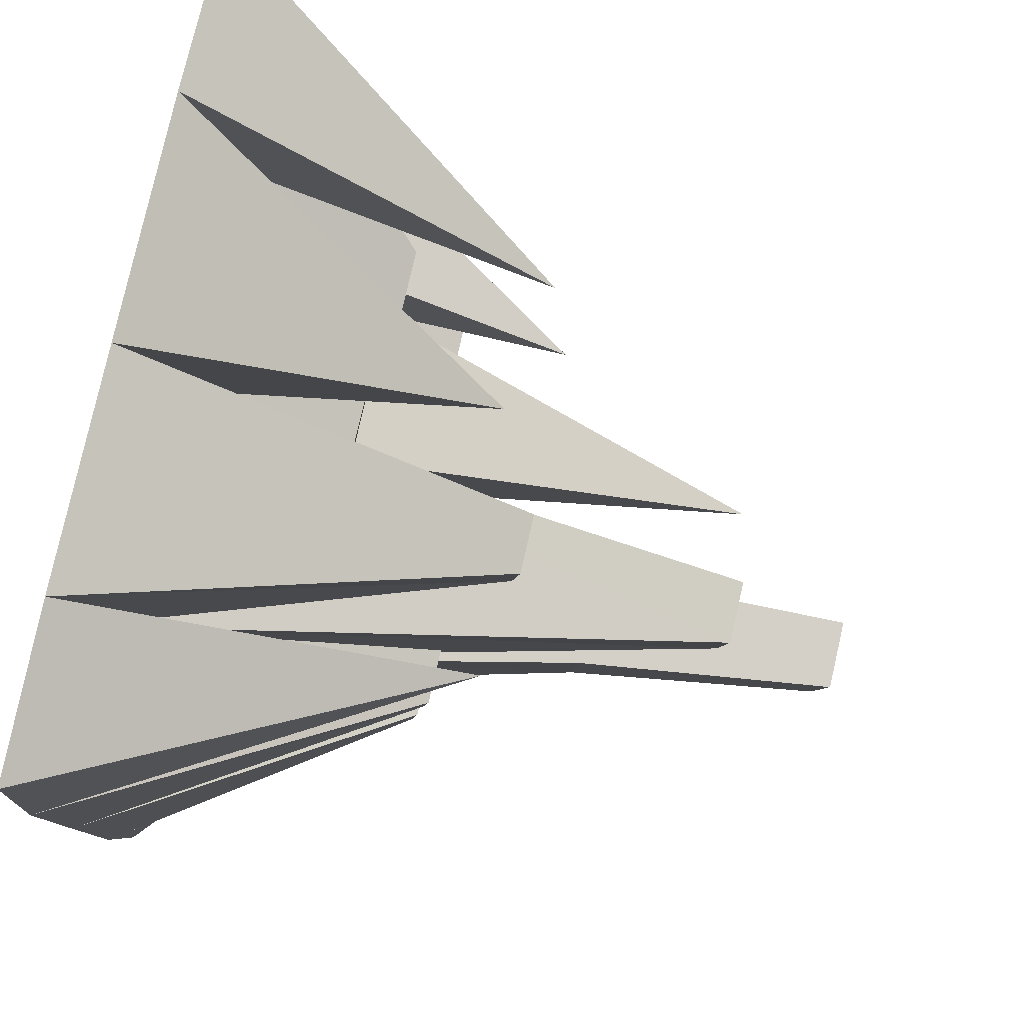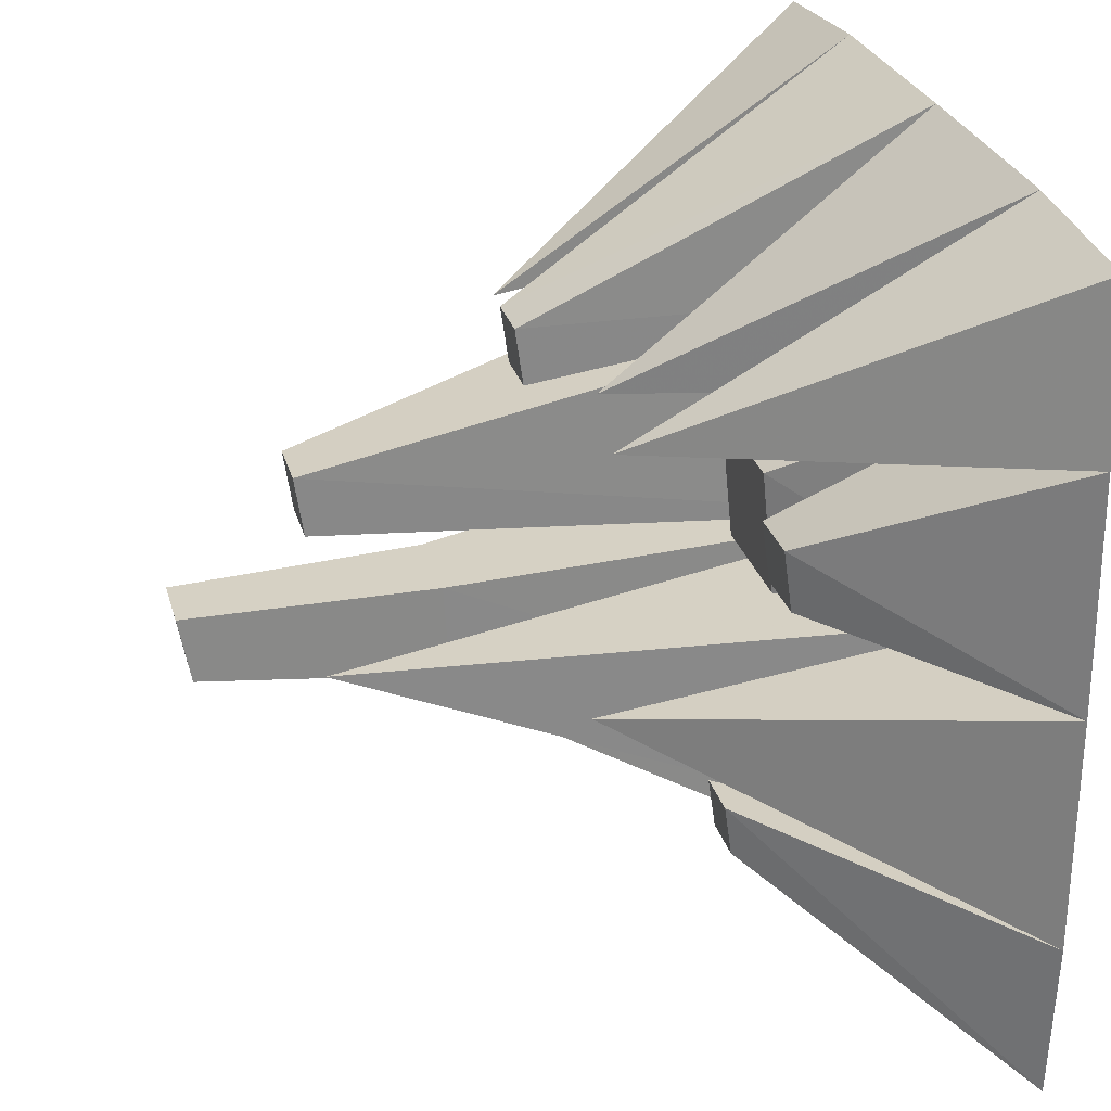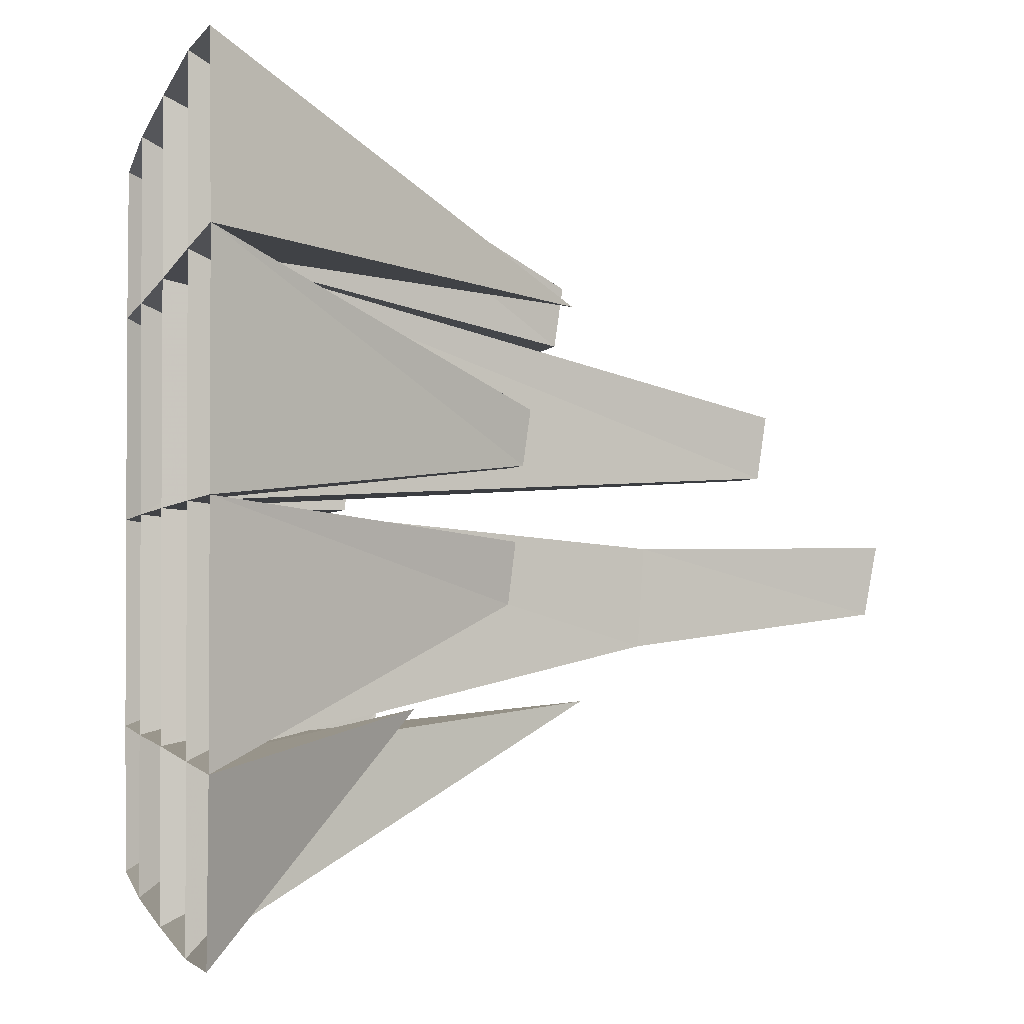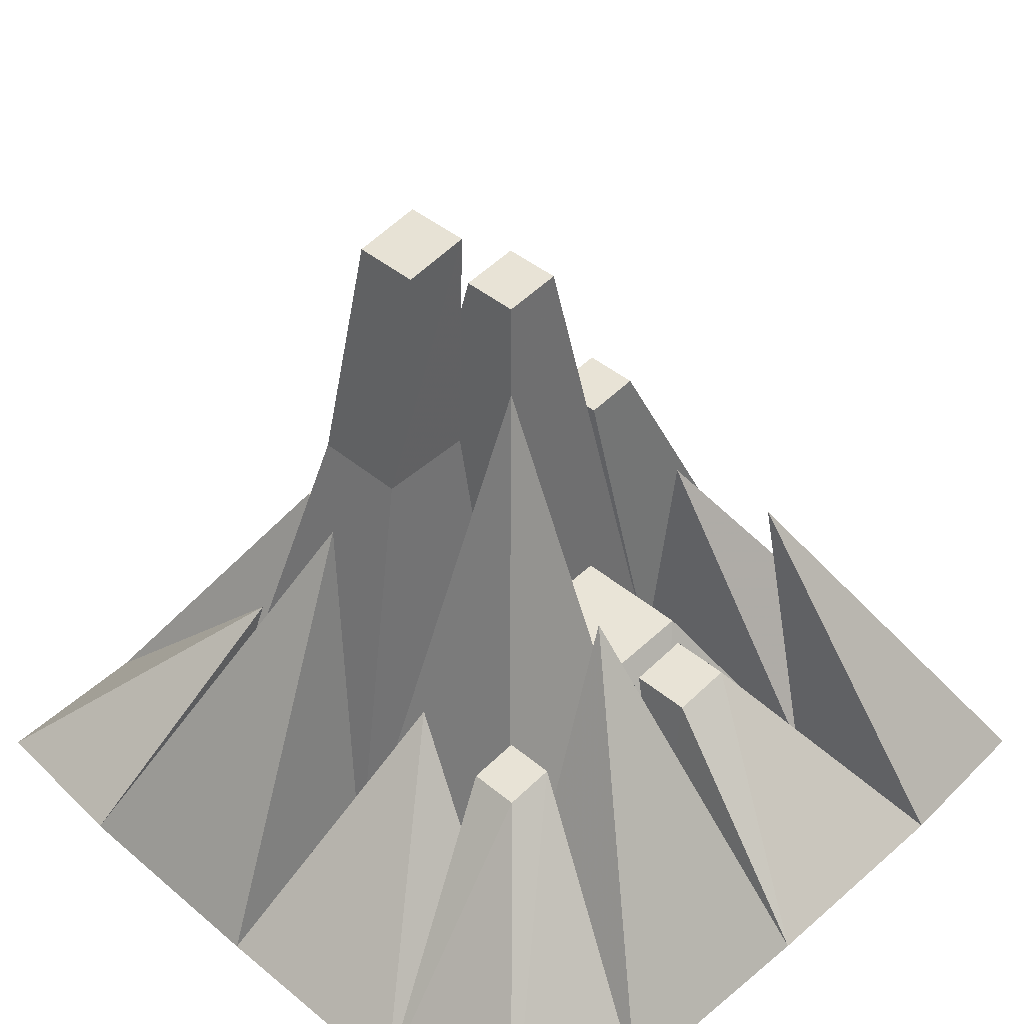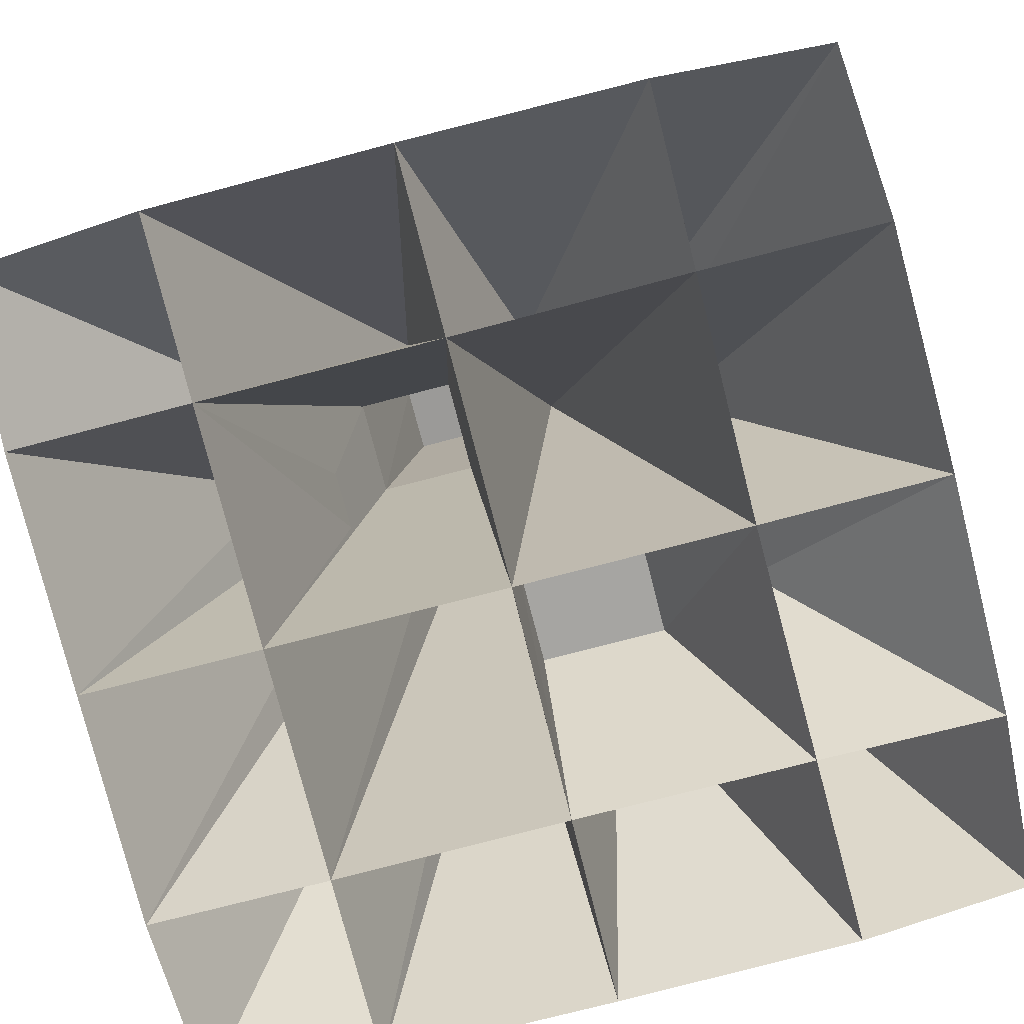
<metadata>
{"format":"obj","ext":"obj","renderer":"f3d","projection":"perspective","resolution":1024,"background":"white","views":[{"elev":79.9,"azim":102.9,"up":"+Z"},{"elev":27.0,"azim":-104.5,"up":"+Z"},{"elev":-1.7,"azim":76.7,"up":"+Z"},{"elev":42.5,"azim":-135.1,"up":"+Y"},{"elev":-79.2,"azim":-165.5,"up":"+Y"}]}
</metadata>
<code>
g Cube
v -0.2613 -0.001325 0.2585
v 0.2624 -0.001325 -0.2652
v 0.2624 -0.001325 0.2585
v -0.2613 -0.001325 -0.2652
v -0.2715 -0.001325 -0.002586
v 0.001742 -0.001325 0.2679
v 0.2703 -0.001325 -0.00261
v -0.000117 -0.001325 -0.2737
v -0.00021 -0.001331 -0.001892
v -0.27 -0.001325 -0.1573
v -0.1505 -0.001325 -0.001916
v -0.000192 -0.001325 -0.1566
v -0.1519 -0.001325 -0.2724
v -0.2694 -0.001325 0.1497
v -0.1532 -0.001325 0.2672
v 0.000934 -0.001325 0.1477
v 0.1521 -0.001325 0.267
v 0.2704 -0.001325 0.1476
v 0.154 -0.001331 -0.002198
v 0.2698 -0.001325 -0.1563
v 0.1538 -0.001325 -0.2729
v -0.1515 -0.001325 -0.1576
v -0.1522 -0.001325 0.1483
v 0.1529 -0.001325 0.1481
v 0.1543 -0.001325 -0.1566
v -0.1086 0.1601 -0.1447
v -0.1086 0.1648 -0.1119
v -0.1417 0.1648 -0.1119
v -0.1417 0.1601 -0.1447
v -0.1252 0.2434 -0.04787
v 0.106 0.2012 -0.02566
v 0.106 0.1965 -0.06407
v 0.1253 0.1417 -0.1283
v -0.04168 0.387 -0.04486
v 0.1253 0.2424 0.1221
v 0.1426 0.2064 0.0214
v 0.1426 0.2112 0.05581
v -0.04168 0.1587 -0.1283
v 0.01938 0.4597 -0.07166
v 0.1446 0.1965 -0.06407
v 0.1446 0.2012 -0.02566
v -0.1048 0.1296 0.01838
v -0.1048 0.1352 0.05883
v -0.1455 0.1352 0.05883
v -0.1455 0.1296 0.01838
v -0.1252 0.2329 0.1221
v 0.04179 0.2696 -0.1283
v 0.1079 0.2112 0.05581
v 0.1079 0.2064 0.0214
v -0.04168 0.219 0.1221
v 0.0642 0.4597 -0.07166
v 0.0642 0.4678 -0.02729
v 0.01938 0.4678 -0.02729
v -0.001172 0.1195 -0.002357
v -0.001172 0.1276 0.0784
v -0.08219 0.1276 0.0784
v -0.08219 0.1195 -0.002357
v 0.06196 0.3855 0.01857
v 0.06196 0.3913 0.05864
v 0.02162 0.3913 0.05864
v 0.02162 0.3855 0.01857
v 0.06073 0.2472 0.1033
v 0.06073 0.2526 0.1409
v 0.02285 0.2526 0.1409
v 0.02285 0.2472 0.1033
v 0.02297 0.3001 -0.02879
v 0.02297 0.2961 -0.09138
v 0.08563 0.3001 -0.02887
v 0.08571 0.2961 -0.09138
f 28 27 26
f 25 33 21
f 21 33 2
f 20 33 25
f 44 43 42
f 32 40 20
f 2 33 20
f 56 55 54
f 60 59 58
f 64 63 62
f 41 31 19
f 48 37 36
f 31 32 25
f 53 52 51
f 31 41 40
f 40 41 7
f 26 27 22
f 27 28 10
f 28 29 4
f 29 26 13
f 22 30 11
f 11 30 5
f 5 30 10
f 10 30 22
f 12 34 9
f 9 34 11
f 11 34 22
f 22 34 12
f 8 38 12
f 12 38 22
f 22 38 13
f 13 38 8
f 42 43 23
f 43 44 14
f 44 45 5
f 45 42 11
f 23 46 15
f 15 46 1
f 1 46 14
f 14 46 23
f 16 50 6
f 6 50 15
f 15 50 23
f 23 50 16
f 54 55 16
f 55 56 23
f 56 57 11
f 57 54 9
f 58 59 24
f 59 60 16
f 60 61 9
f 61 58 19
f 62 63 17
f 63 64 6
f 64 65 16
f 65 62 24
f 18 35 3
f 3 35 17
f 17 35 24
f 24 35 18
f 36 37 18
f 37 48 24
f 48 49 19
f 49 36 7
f 21 47 25
f 25 47 12
f 12 47 8
f 8 47 21
f 69 68 19
f 68 66 9
f 53 39 67
f 39 51 69
f 51 52 68
f 52 53 66
f 12 9 66
f 25 12 67
f 29 28 26
f 45 44 42
f 25 32 20
f 57 56 54
f 61 60 58
f 65 64 62
f 7 41 19
f 49 48 36
f 19 31 25
f 39 53 51
f 32 31 40
f 20 40 7
f 13 26 22
f 22 27 10
f 10 28 4
f 4 29 13
f 11 42 23
f 23 43 14
f 14 44 5
f 5 45 11
f 9 54 16
f 16 55 23
f 23 56 11
f 11 57 9
f 19 58 24
f 24 59 16
f 16 60 9
f 9 61 19
f 24 62 17
f 17 63 6
f 6 64 16
f 16 65 24
f 7 36 18
f 18 37 24
f 24 48 19
f 19 49 7
f 25 69 19
f 19 68 9
f 66 53 67
f 67 39 69
f 69 51 68
f 68 52 66
f 67 12 66
f 69 25 67

</code>
